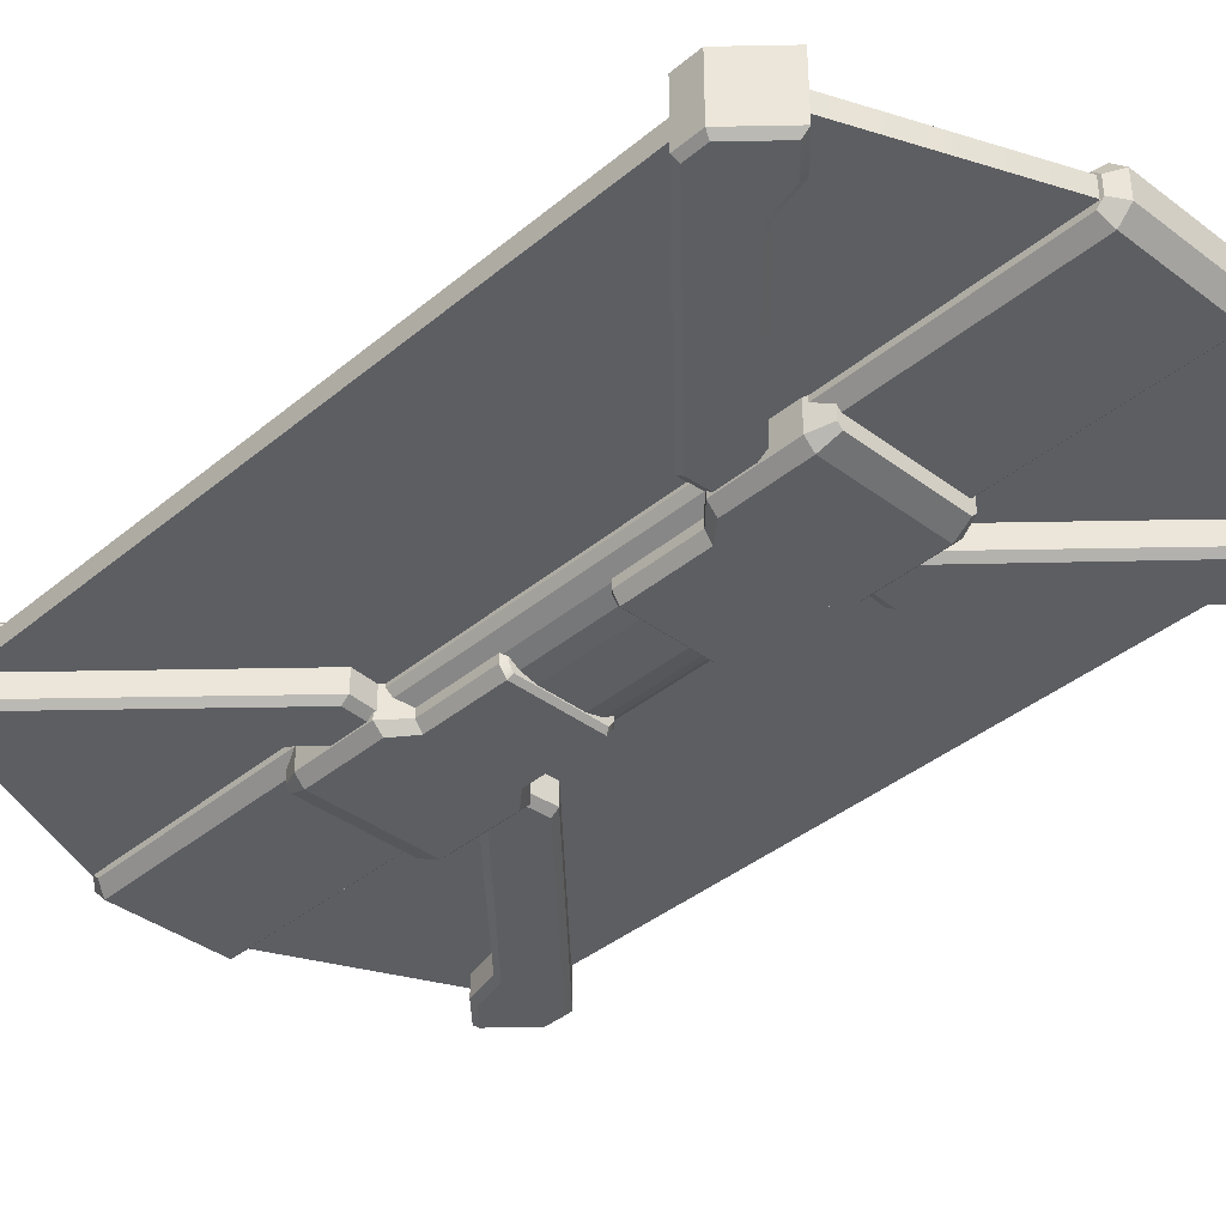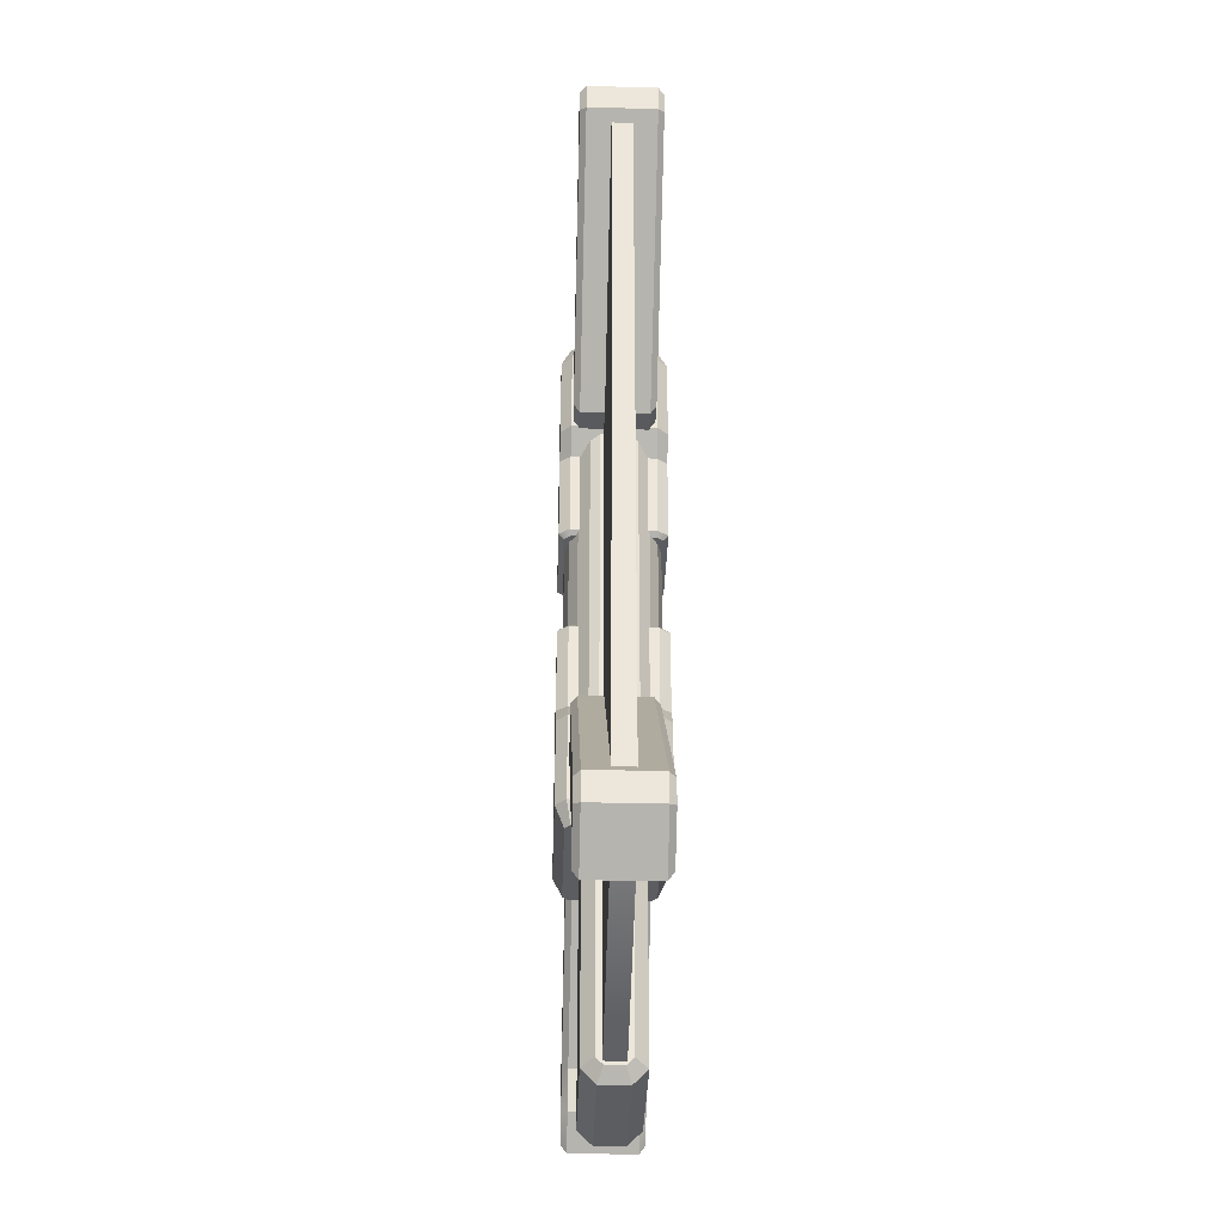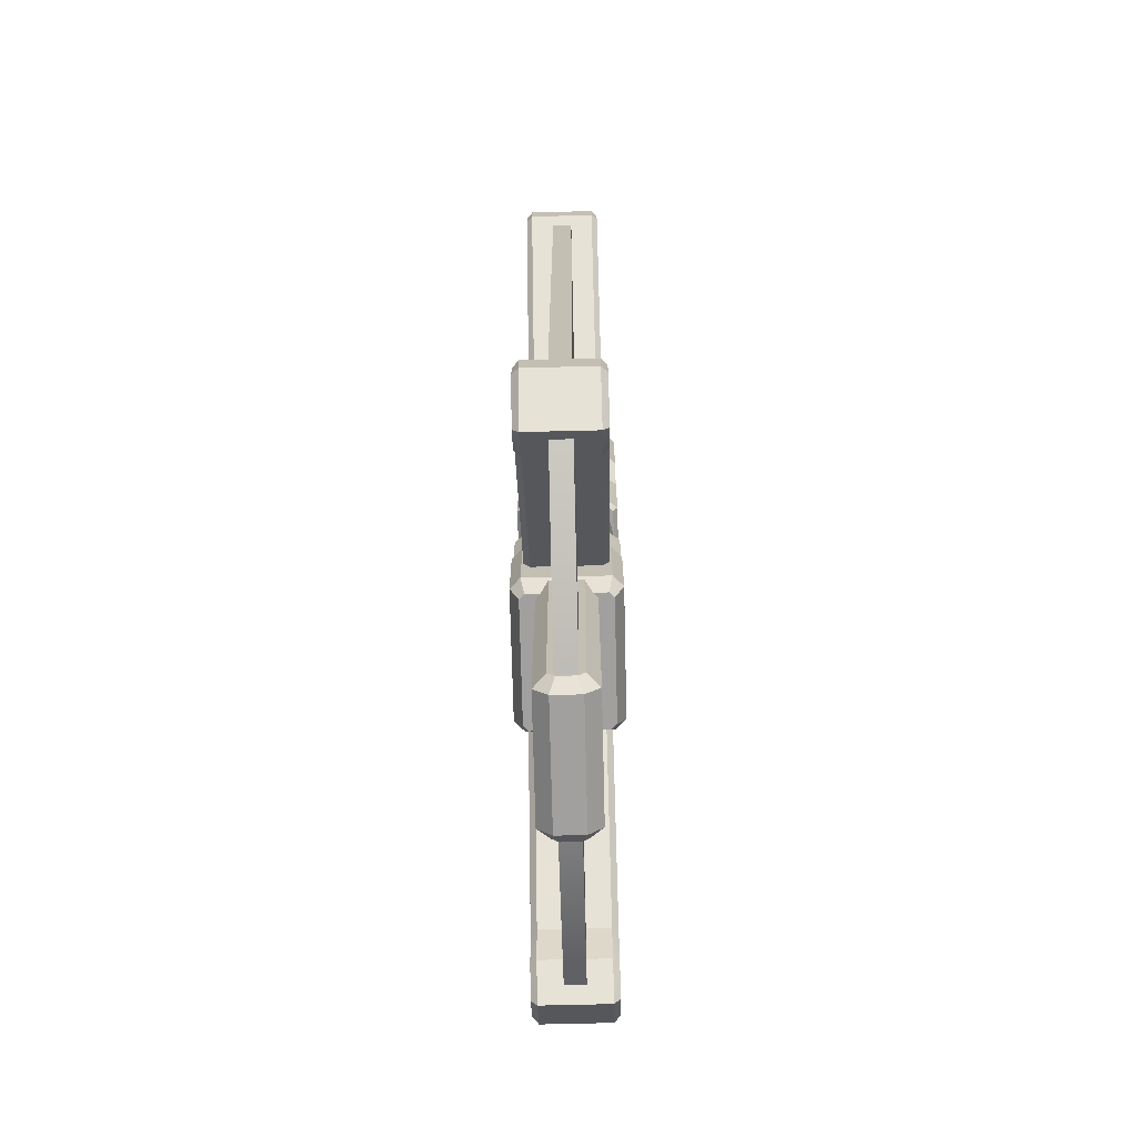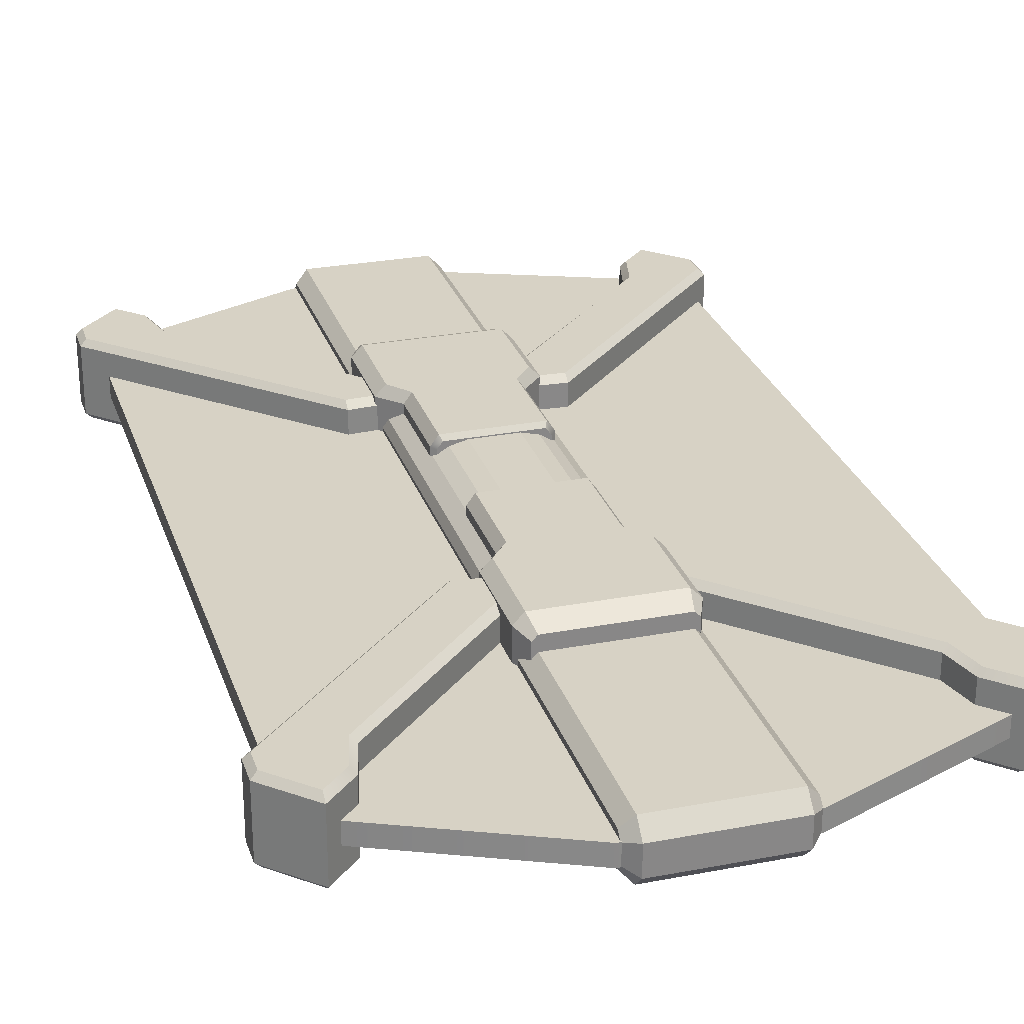
<metadata>
{"format":"obj","ext":"obj","renderer":"f3d","projection":"perspective","resolution":1024,"background":"white","views":[{"elev":-38.2,"azim":-43.6,"up":"+Z"},{"elev":-35.6,"azim":-91.9,"up":"+Y"},{"elev":-71.9,"azim":-88.6,"up":"+Y"},{"elev":27.3,"azim":163.5,"up":"+Z"}]}
</metadata>
<code>
g default
v 8.931 3.253 -7.011
v 9.005 2.957 -7.011
v 9.179 3.518 -7.61
v 9.364 3.333 -7.61
v 8.891 3.23 -7.056
v 7.389 4.732 -7.056
v 7.513 4.685 -7.011
v 7.985 4.775 -7.056
v 7.985 4.711 -7.011
v 8.891 3.23 -7.565
v 7.389 4.732 -7.565
v 8.931 3.253 -7.61
v 7.513 4.685 -7.61
v 7.985 4.775 -7.565
v 7.985 4.711 -7.61
v 9.505 3.256 -7.056
v 9.505 3.037 -7.056
v 9.505 3.037 -7.565
v 9.505 3.256 -7.565
v 9.46 3.237 -7.61
v 9.46 3.056 -7.61
v 9.182 2.779 -7.61
v 9.005 2.957 -7.61
v 8.964 2.933 -7.056
v 8.964 2.933 -7.565
v 9.182 2.715 -7.565
v 9.182 2.715 -7.056
v 9.182 2.779 -7.011
v 9.46 3.056 -7.011
v 9.46 3.237 -7.011
v 9.364 3.333 -7.011
v 9.396 3.365 -7.565
v 9.396 3.365 -7.056
v 9.179 3.518 -7.011
v 9.211 3.55 -7.565
v 9.211 3.55 -7.056
v 5.532 3.253 -7.61
v 5.458 2.957 -7.61
v 5.284 3.518 -7.011
v 5.099 3.333 -7.011
v 5.573 3.23 -7.565
v 7.074 4.732 -7.565
v 6.95 4.685 -7.61
v 6.478 4.775 -7.565
v 6.478 4.711 -7.61
v 5.573 3.23 -7.056
v 7.074 4.732 -7.056
v 5.532 3.253 -7.011
v 6.95 4.685 -7.011
v 6.478 4.775 -7.056
v 6.478 4.711 -7.011
v 4.958 3.256 -7.565
v 4.958 3.037 -7.565
v 4.958 3.037 -7.056
v 4.958 3.256 -7.056
v 5.004 3.237 -7.011
v 5.004 3.056 -7.011
v 5.281 2.779 -7.011
v 5.458 2.957 -7.011
v 5.499 2.933 -7.565
v 5.499 2.933 -7.056
v 5.281 2.715 -7.056
v 5.281 2.715 -7.565
v 5.281 2.779 -7.61
v 5.004 3.056 -7.61
v 5.004 3.237 -7.61
v 5.099 3.333 -7.61
v 5.067 3.365 -7.056
v 5.067 3.365 -7.565
v 5.284 3.518 -7.61
v 5.252 3.55 -7.056
v 5.252 3.55 -7.565
v 7.777 4.213 -7.188
v 7.69 4.213 -7.097
v 7.777 2.276 -7.188
v 7.69 2.239 -7.097
v 6.677 4.213 -7.188
v 6.764 4.213 -7.097
v 6.677 2.276 -7.188
v 6.764 2.239 -7.097
v 7.777 2.223 -7.241
v 7.69 2.132 -7.204
v 7.777 2.223 -7.38
v 7.69 2.132 -7.417
v 6.677 2.223 -7.241
v 6.764 2.132 -7.204
v 6.677 2.223 -7.38
v 6.764 2.132 -7.417
v 7.69 4.213 -7.524
v 7.777 4.213 -7.433
v 7.777 2.276 -7.433
v 7.69 2.239 -7.524
v 6.677 4.213 -7.433
v 6.764 4.213 -7.524
v 6.677 2.276 -7.433
v 6.764 2.239 -7.524
v 6.664 4.748 -6.996
v 6.743 4.748 -6.918
v 7.797 4.748 -6.996
v 7.718 4.748 -6.918
v 6.664 4.748 -7.625
v 6.743 4.748 -7.703
v 7.718 4.748 -7.703
v 7.797 4.748 -7.625
v 6.77 3.933 -6.985
v 6.743 4.091 -6.918
v 7.69 3.933 -6.985
v 7.718 4.091 -6.918
v 6.731 3.933 -7.024
v 6.664 4.091 -6.996
v 7.73 3.933 -7.024
v 7.797 4.091 -6.996
v 6.731 3.933 -7.597
v 6.664 4.091 -7.625
v 6.77 3.933 -7.636
v 6.743 4.091 -7.703
v 7.69 3.933 -7.636
v 7.718 4.091 -7.703
v 7.73 3.933 -7.597
v 7.797 4.091 -7.625
v 6.874 4.913 -6.918
v 6.817 4.913 -6.996
v 7.586 4.913 -6.918
v 7.644 4.913 -6.996
v 7.644 4.913 -7.625
v 7.586 4.913 -7.703
v 6.874 4.913 -7.703
v 6.817 4.913 -7.625
v 6.892 5.61 -6.952
v 6.874 5.576 -6.918
v 6.817 5.576 -6.996
v 6.852 5.61 -7.008
v 7.569 5.61 -6.952
v 7.586 5.576 -6.918
v 7.609 5.61 -7.008
v 7.644 5.576 -6.996
v 7.609 5.61 -7.614
v 7.644 5.576 -7.625
v 7.569 5.61 -7.669
v 7.586 5.576 -7.703
v 6.892 5.61 -7.669
v 6.874 5.576 -7.703
v 6.852 5.61 -7.614
v 6.817 5.576 -7.625
v 7.797 7.252 -6.996
v 7.719 7.252 -6.918
v 6.665 7.252 -6.996
v 6.743 7.252 -6.918
v 7.797 7.252 -7.625
v 7.719 7.252 -7.703
v 6.743 7.252 -7.703
v 6.665 7.252 -7.625
v 7.691 8.067 -6.985
v 7.719 7.909 -6.918
v 6.771 8.067 -6.985
v 6.743 7.909 -6.918
v 7.73 8.067 -7.024
v 7.797 7.909 -6.996
v 6.732 8.067 -7.024
v 6.665 7.909 -6.996
v 7.73 8.067 -7.597
v 7.797 7.909 -7.625
v 7.691 8.067 -7.636
v 7.719 7.909 -7.703
v 6.771 8.067 -7.636
v 6.743 7.909 -7.703
v 6.732 8.067 -7.597
v 6.665 7.909 -7.625
v 7.587 7.087 -6.918
v 7.644 7.087 -6.996
v 6.875 7.087 -6.918
v 6.818 7.087 -6.996
v 6.818 7.087 -7.625
v 6.875 7.087 -7.703
v 7.587 7.087 -7.703
v 7.644 7.087 -7.625
v 7.569 6.39 -6.952
v 7.587 6.424 -6.918
v 7.644 6.424 -6.996
v 7.61 6.39 -7.008
v 6.893 6.39 -6.952
v 6.875 6.424 -6.918
v 6.852 6.39 -7.008
v 6.818 6.424 -6.996
v 6.852 6.39 -7.614
v 6.818 6.424 -7.625
v 6.893 6.39 -7.669
v 6.875 6.424 -7.703
v 7.569 6.39 -7.669
v 7.587 6.424 -7.703
v 7.61 6.39 -7.614
v 7.644 6.424 -7.625
v 7.057 4.597 -6.961
v 7.405 4.597 -6.961
v 7.057 7.382 -6.961
v 7.405 7.382 -6.961
v 7.057 7.382 -7.66
v 7.405 7.382 -7.66
v 7.057 4.597 -7.66
v 7.405 4.597 -7.66
v 7.529 4.597 -7.629
v 7.529 4.597 -6.992
v 7.529 7.382 -7.629
v 7.529 7.382 -6.992
v 6.933 4.597 -7.629
v 6.933 4.597 -6.992
v 6.933 7.382 -6.992
v 6.933 7.382 -7.629
v 7.633 4.597 -7.566
v 7.633 4.597 -7.055
v 7.633 7.382 -7.566
v 7.633 7.382 -7.055
v 6.83 4.597 -7.566
v 6.83 4.597 -7.055
v 6.83 7.382 -7.055
v 6.83 7.382 -7.566
v 7.726 4.597 -7.485
v 7.726 4.597 -7.137
v 7.726 7.382 -7.485
v 7.726 7.382 -7.137
v 6.736 4.597 -7.485
v 6.736 4.597 -7.137
v 6.736 7.382 -7.137
v 6.736 7.382 -7.485
v 7.758 4.597 -7.414
v 7.758 4.597 -7.207
v 7.758 7.382 -7.414
v 7.758 7.382 -7.207
v 6.704 4.597 -7.414
v 6.704 4.597 -7.207
v 6.704 7.382 -7.207
v 6.704 7.382 -7.414
v 8.931 8.747 -7.61
v 9.005 9.043 -7.61
v 9.179 8.482 -7.011
v 9.364 8.667 -7.011
v 8.891 8.77 -7.565
v 7.389 7.268 -7.565
v 7.513 7.315 -7.61
v 7.985 7.225 -7.565
v 7.985 7.289 -7.61
v 8.891 8.77 -7.056
v 7.389 7.268 -7.056
v 8.931 8.747 -7.011
v 7.513 7.315 -7.011
v 7.985 7.225 -7.056
v 7.985 7.289 -7.011
v 9.505 8.744 -7.565
v 9.505 8.963 -7.565
v 9.505 8.963 -7.056
v 9.505 8.744 -7.056
v 9.46 8.763 -7.011
v 9.46 8.944 -7.011
v 9.182 9.221 -7.011
v 9.005 9.043 -7.011
v 8.964 9.067 -7.565
v 8.964 9.067 -7.056
v 9.182 9.285 -7.056
v 9.182 9.285 -7.565
v 9.182 9.221 -7.61
v 9.46 8.944 -7.61
v 9.46 8.763 -7.61
v 9.364 8.667 -7.61
v 9.396 8.635 -7.056
v 9.396 8.635 -7.565
v 9.179 8.482 -7.61
v 9.211 8.45 -7.056
v 9.211 8.45 -7.565
v 6.677 7.787 -7.188
v 6.764 7.787 -7.097
v 6.677 9.724 -7.188
v 6.764 9.761 -7.097
v 7.777 7.787 -7.188
v 7.69 7.787 -7.097
v 7.777 9.724 -7.188
v 7.69 9.761 -7.097
v 6.677 9.777 -7.241
v 6.764 9.868 -7.204
v 6.677 9.777 -7.38
v 6.764 9.868 -7.417
v 7.777 9.777 -7.241
v 7.69 9.868 -7.204
v 7.777 9.777 -7.38
v 7.69 9.868 -7.417
v 6.764 7.787 -7.524
v 6.677 7.787 -7.433
v 6.677 9.724 -7.433
v 6.764 9.761 -7.524
v 7.777 7.787 -7.433
v 7.69 7.787 -7.524
v 7.777 9.724 -7.433
v 7.69 9.761 -7.524
v 5.529 8.747 -7.013
v 5.455 9.043 -7.013
v 5.281 8.482 -7.612
v 5.097 8.667 -7.612
v 5.57 8.77 -7.058
v 7.072 7.268 -7.058
v 6.947 7.315 -7.013
v 6.475 7.225 -7.058
v 6.475 7.289 -7.013
v 5.57 8.77 -7.567
v 7.072 7.268 -7.567
v 5.529 8.747 -7.612
v 6.947 7.315 -7.612
v 6.475 7.225 -7.567
v 6.475 7.289 -7.612
v 4.955 8.744 -7.058
v 4.955 8.963 -7.058
v 4.955 8.963 -7.567
v 4.955 8.744 -7.567
v 5.001 8.763 -7.612
v 5.001 8.944 -7.612
v 5.278 9.221 -7.612
v 5.455 9.043 -7.612
v 5.496 9.067 -7.058
v 5.496 9.067 -7.567
v 5.278 9.285 -7.567
v 5.278 9.285 -7.058
v 5.278 9.221 -7.013
v 5.001 8.944 -7.013
v 5.001 8.763 -7.013
v 5.097 8.667 -7.013
v 5.065 8.635 -7.567
v 5.065 8.635 -7.058
v 5.281 8.482 -7.013
v 5.249 8.45 -7.567
v 5.249 8.45 -7.058
v 5.027 3.1 -7.234
v 9.345 3.1 -7.234
v 5.027 8.9 -7.234
v 9.345 8.9 -7.234
v 5.027 8.9 -7.387
v 9.345 8.9 -7.387
v 5.027 3.1 -7.387
v 9.345 3.1 -7.387
v 5.264 9.181 -7.234
v 9.108 9.181 -7.234
v 9.108 9.181 -7.387
v 5.264 9.181 -7.387
v 5.264 2.819 -7.387
v 9.108 2.819 -7.387
v 9.108 2.819 -7.234
v 5.264 2.819 -7.234
v 6.603 2.531 -7.234
v 6.667 2.25 -7.234
v 6.667 2.25 -7.387
v 6.603 2.531 -7.387
v 6.603 9.5 -7.387
v 6.667 9.782 -7.387
v 6.667 9.782 -7.234
v 6.603 9.5 -7.234
v 7.879 2.531 -7.234
v 7.879 9.5 -7.234
v 7.803 9.782 -7.234
v 7.803 9.782 -7.387
v 7.879 9.5 -7.387
v 7.879 2.531 -7.387
v 7.803 2.25 -7.387
v 7.803 2.25 -7.234
g polySurface115polySurface158
f 3 4 20 21 22 23 12 13 15
f 5 1 7 6
f 6 7 9 8
f 10 11 13 12
f 11 14 15 13
f 16 17 18 19
f 24 25 26 27
f 32 33 16 19
f 5 10 25 24
f 31 34 9 7 1 2 28 29 30
f 35 36 33 32
f 8 14 11 6
f 18 17 27 26
f 8 36 35 14
f 11 10 5 6
f 26 22 21 18
f 28 27 17 29
f 20 19 18 21
f 16 30 29 17
f 25 23 22 26
f 2 24 27 28
f 4 32 19 20
f 33 31 30 16
f 36 34 31 33
f 8 9 34 36
f 1 5 24 2
f 10 12 23 25
f 3 35 32 4
f 15 14 35 3
f 39 40 56 57 58 59 48 49 51
f 41 37 43 42
f 42 43 45 44
f 46 47 49 48
f 47 50 51 49
f 52 53 54 55
f 60 61 62 63
f 68 69 52 55
f 41 46 61 60
f 67 70 45 43 37 38 64 65 66
f 71 72 69 68
f 44 50 47 42
f 54 53 63 62
f 44 72 71 50
f 47 46 41 42
f 62 58 57 54
f 64 63 53 65
f 56 55 54 57
f 52 66 65 53
f 61 59 58 62
f 38 60 63 64
f 40 68 55 56
f 69 67 66 52
f 72 70 67 69
f 44 45 70 72
f 37 41 60 38
f 46 48 59 61
f 39 71 68 40
f 51 50 71 39
f 90 89 94 93 77 78 74 73
f 73 74 76 75
f 75 76 82 81
f 78 77 79 80
f 80 79 85 86
f 81 82 84 83
f 83 84 92 91
f 86 85 87 88
f 88 87 95 96
f 89 90 91 92
f 93 94 96 95
f 76 74 78 80
f 82 86 88 84
f 92 96 94 89
f 79 77 93 95 87 85
f 91 90 73 75 81 83
f 82 76 80 86
f 92 84 88 96
f 105 106 110 109
f 106 105 107 108
f 108 107 111 112
f 109 110 114 113
f 112 111 119 120
f 113 114 116 115
f 115 116 118 117
f 117 118 120 119
f 98 106 108 100
f 116 102 103 118
f 99 112 120 104
f 101 114 110 97
f 113 115 117 119 111 107 105 109
f 110 106 98 97
f 108 112 99 100
f 101 102 116 114
f 103 104 120 118
f 97 98 121 122
f 98 100 123 121
f 100 99 124 123
f 99 104 125 124
f 104 103 126 125
f 103 102 127 126
f 102 101 128 127
f 101 97 122 128
f 129 130 134 133
f 130 129 132 131
f 131 132 143 144
f 133 134 136 135
f 135 136 138 137
f 137 138 140 139
f 139 140 142 141
f 141 142 144 143
f 132 129 133 135 137 139 141 143
f 122 121 130 131
f 121 123 134 130
f 123 124 136 134
f 124 125 138 136
f 125 126 140 138
f 126 127 142 140
f 127 128 144 142
f 128 122 131 144
f 153 154 158 157
f 154 153 155 156
f 156 155 159 160
f 157 158 162 161
f 160 159 167 168
f 161 162 164 163
f 163 164 166 165
f 165 166 168 167
f 146 154 156 148
f 164 150 151 166
f 147 160 168 152
f 149 162 158 145
f 161 163 165 167 159 155 153 157
f 158 154 146 145
f 156 160 147 148
f 149 150 164 162
f 151 152 168 166
f 145 146 169 170
f 146 148 171 169
f 148 147 172 171
f 147 152 173 172
f 152 151 174 173
f 151 150 175 174
f 150 149 176 175
f 149 145 170 176
f 177 178 182 181
f 178 177 180 179
f 179 180 191 192
f 181 182 184 183
f 183 184 186 185
f 185 186 188 187
f 187 188 190 189
f 189 190 192 191
f 180 177 181 183 185 187 189 191
f 170 169 178 179
f 169 171 182 178
f 171 172 184 182
f 172 173 186 184
f 173 174 188 186
f 174 175 190 188
f 175 176 192 190
f 176 170 179 192
f 193 194 196 195
f 195 196 198 197
f 197 198 200 199
f 199 200 194 193
f 226 225 227 228
f 229 230 231 232
f 194 200 201 202
f 200 198 203 201
f 198 196 204 203
f 196 194 202 204
f 199 193 206 205
f 193 195 207 206
f 195 197 208 207
f 197 199 205 208
f 202 201 209 210
f 201 203 211 209
f 203 204 212 211
f 204 202 210 212
f 205 206 214 213
f 206 207 215 214
f 207 208 216 215
f 208 205 213 216
f 210 209 217 218
f 209 211 219 217
f 211 212 220 219
f 212 210 218 220
f 213 214 222 221
f 214 215 223 222
f 215 216 224 223
f 216 213 221 224
f 218 217 225 226
f 217 219 227 225
f 219 220 228 227
f 220 218 226 228
f 221 222 230 229
f 222 223 231 230
f 223 224 232 231
f 224 221 229 232
f 235 236 252 253 254 255 244 245 247
f 237 233 239 238
f 238 239 241 240
f 242 243 245 244
f 243 246 247 245
f 248 249 250 251
f 256 257 258 259
f 264 265 248 251
f 237 242 257 256
f 263 266 241 239 233 234 260 261 262
f 267 268 265 264
f 240 246 243 238
f 250 249 259 258
f 240 268 267 246
f 243 242 237 238
f 258 254 253 250
f 260 259 249 261
f 252 251 250 253
f 248 262 261 249
f 257 255 254 258
f 234 256 259 260
f 236 264 251 252
f 265 263 262 248
f 268 266 263 265
f 240 241 266 268
f 233 237 256 234
f 242 244 255 257
f 235 267 264 236
f 247 246 267 235
f 286 285 290 289 273 274 270 269
f 269 270 272 271
f 271 272 278 277
f 274 273 275 276
f 276 275 281 282
f 277 278 280 279
f 279 280 288 287
f 282 281 283 284
f 284 283 291 292
f 285 286 287 288
f 289 290 292 291
f 272 270 274 276
f 278 282 284 280
f 288 292 290 285
f 275 273 289 291 283 281
f 287 286 269 271 277 279
f 278 272 276 282
f 288 280 284 292
f 295 296 312 313 314 315 304 305 307
f 297 293 299 298
f 298 299 301 300
f 302 303 305 304
f 303 306 307 305
f 308 309 310 311
f 316 317 318 319
f 324 325 308 311
f 297 302 317 316
f 323 326 301 299 293 294 320 321 322
f 327 328 325 324
f 300 306 303 298
f 310 309 319 318
f 300 328 327 306
f 303 302 297 298
f 318 314 313 310
f 320 319 309 321
f 312 311 310 313
f 308 322 321 309
f 317 315 314 318
f 294 316 319 320
f 296 324 311 312
f 325 323 322 308
f 328 326 323 325
f 300 301 326 328
f 293 297 316 294
f 302 304 315 317
f 295 327 324 296
f 307 306 327 295
f 352 345 353 354
f 350 351 355 356
f 348 349 357 358
f 346 347 359 360
f 330 336 334 332
f 335 329 331 333
f 351 352 354 355
f 332 334 339 338
f 356 357 349 350
f 333 331 337 340
f 347 348 358 359
f 336 330 343 342
f 360 353 345 346
f 329 335 341 344
f 346 345 329 344
f 341 347 346 344
f 335 348 347 341
f 333 349 348 335
f 350 349 333 340
f 337 351 350 340
f 331 352 351 337
f 329 345 352 331
f 354 353 330 332
f 355 354 332 338
f 356 355 338 339
f 334 357 356 339
f 358 357 334 336
f 359 358 336 342
f 360 359 342 343
f 330 353 360 343

</code>
